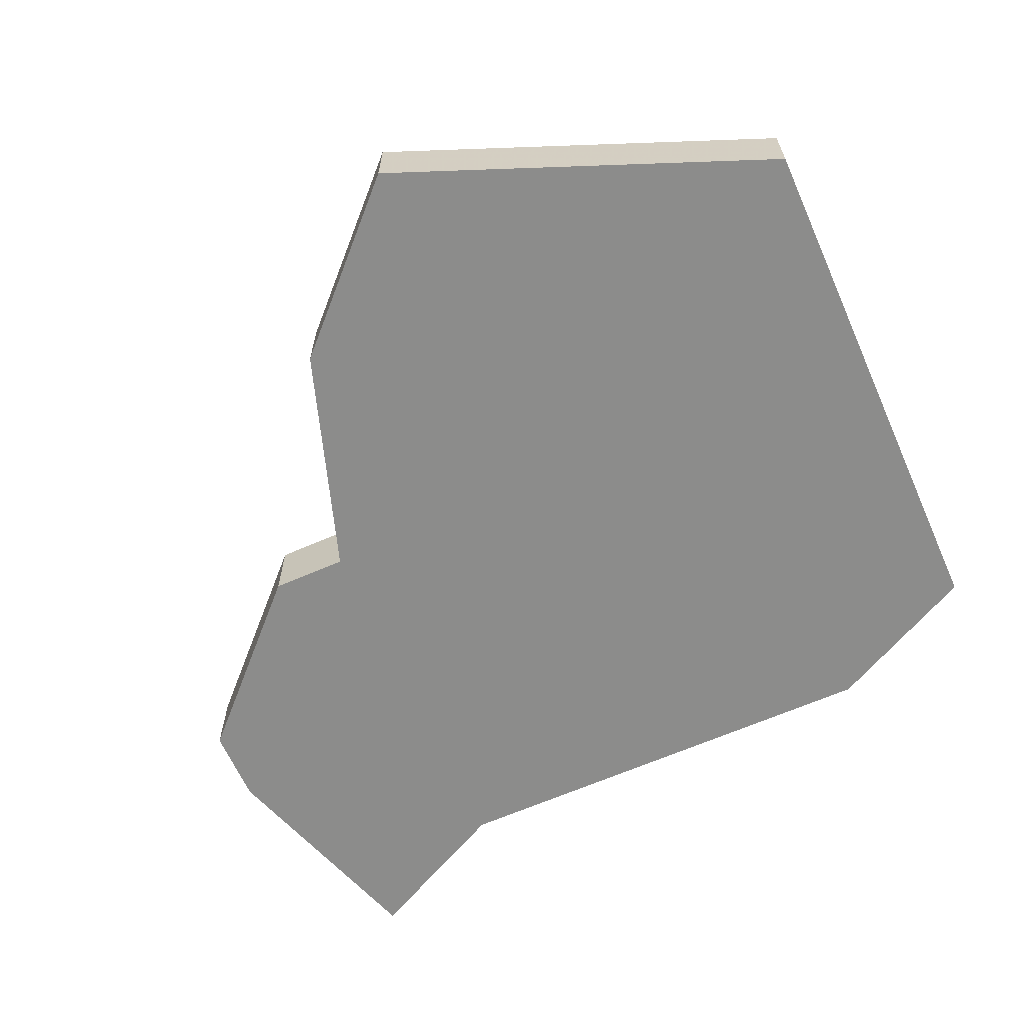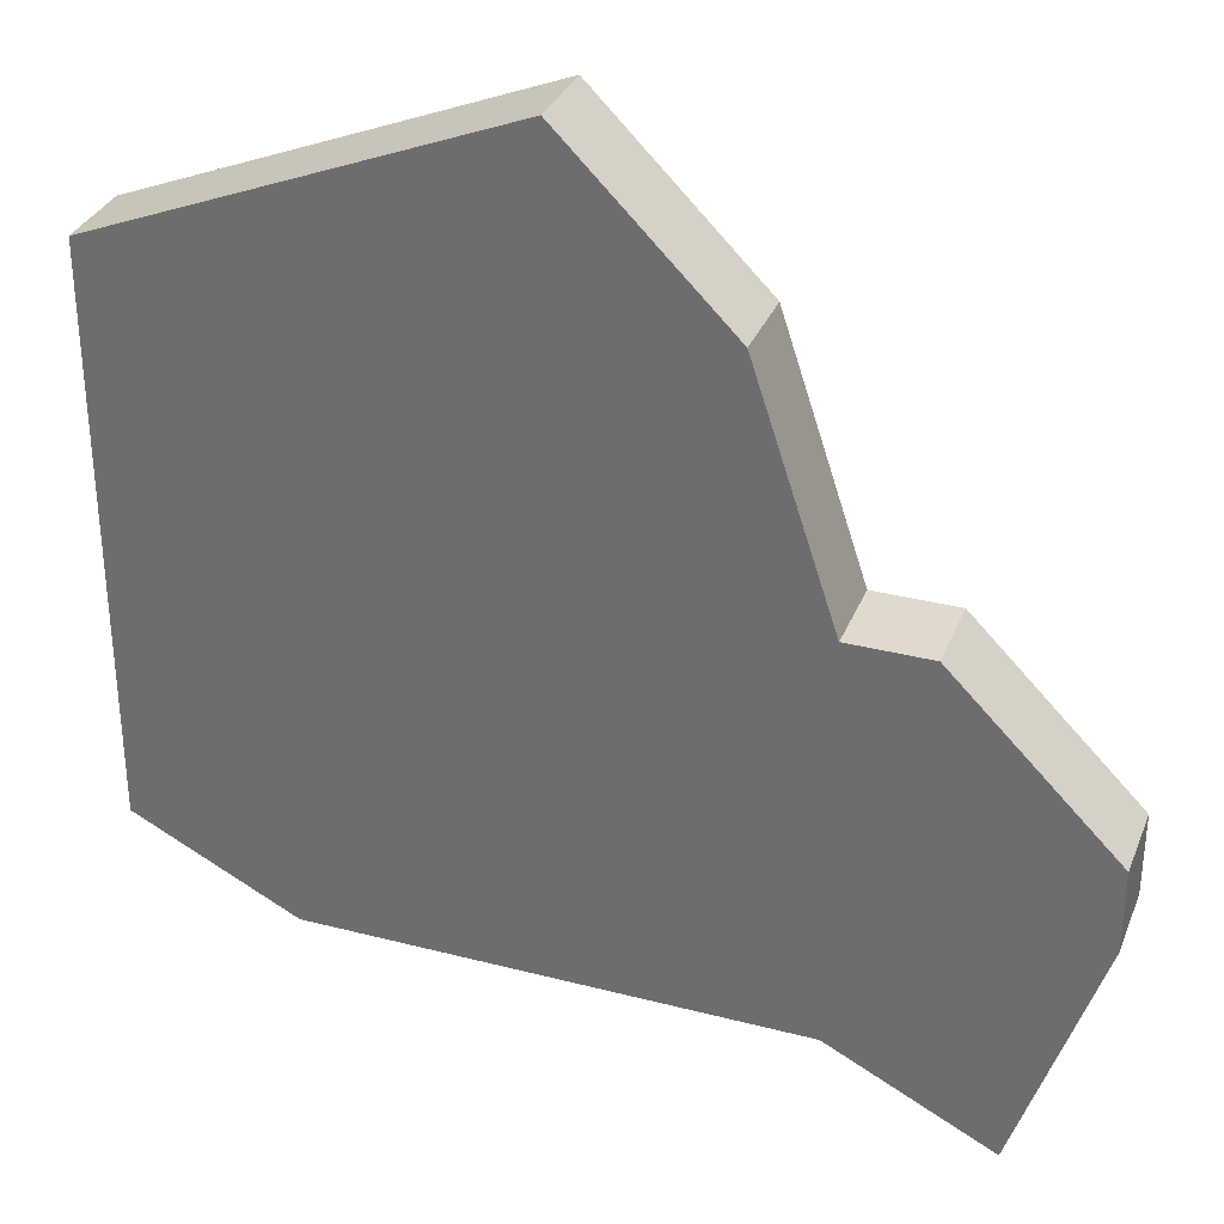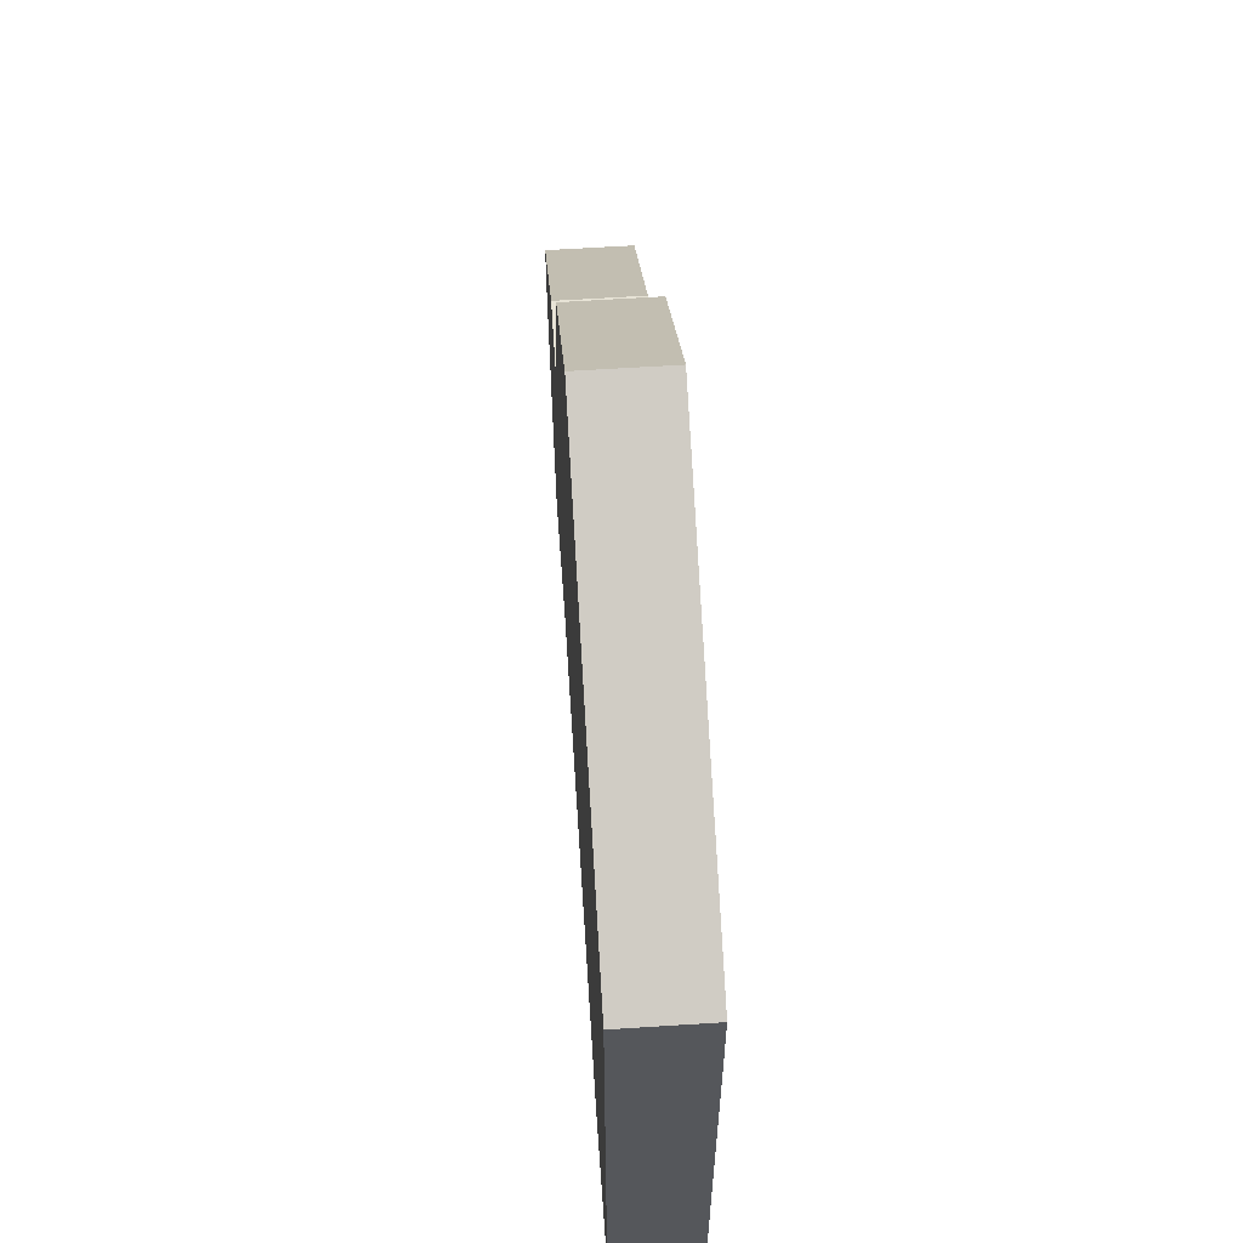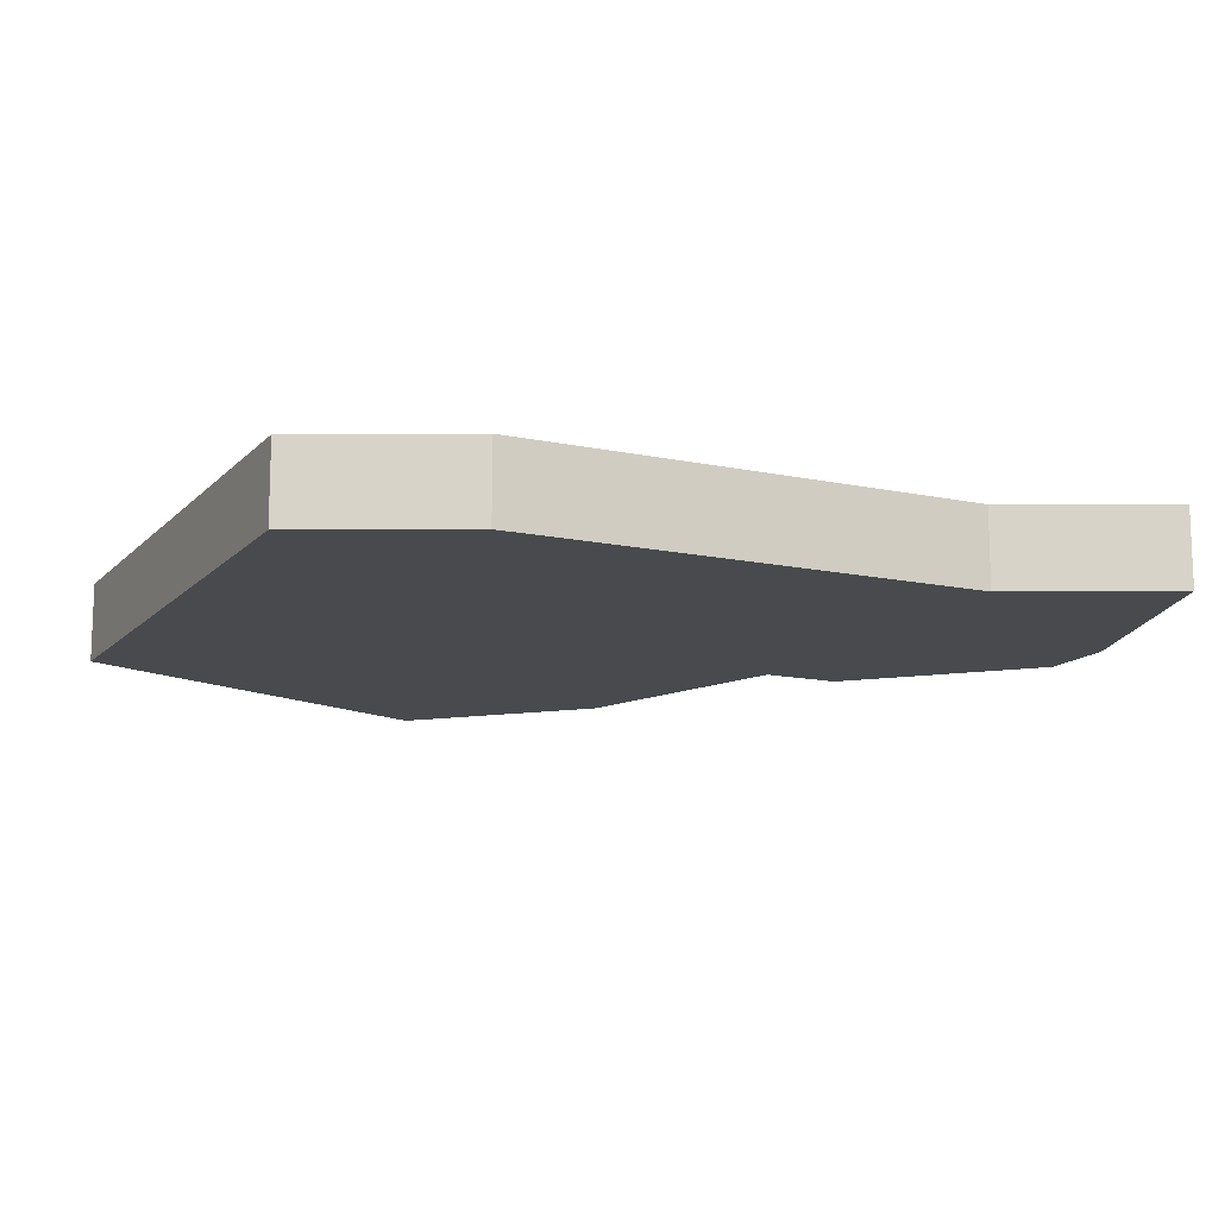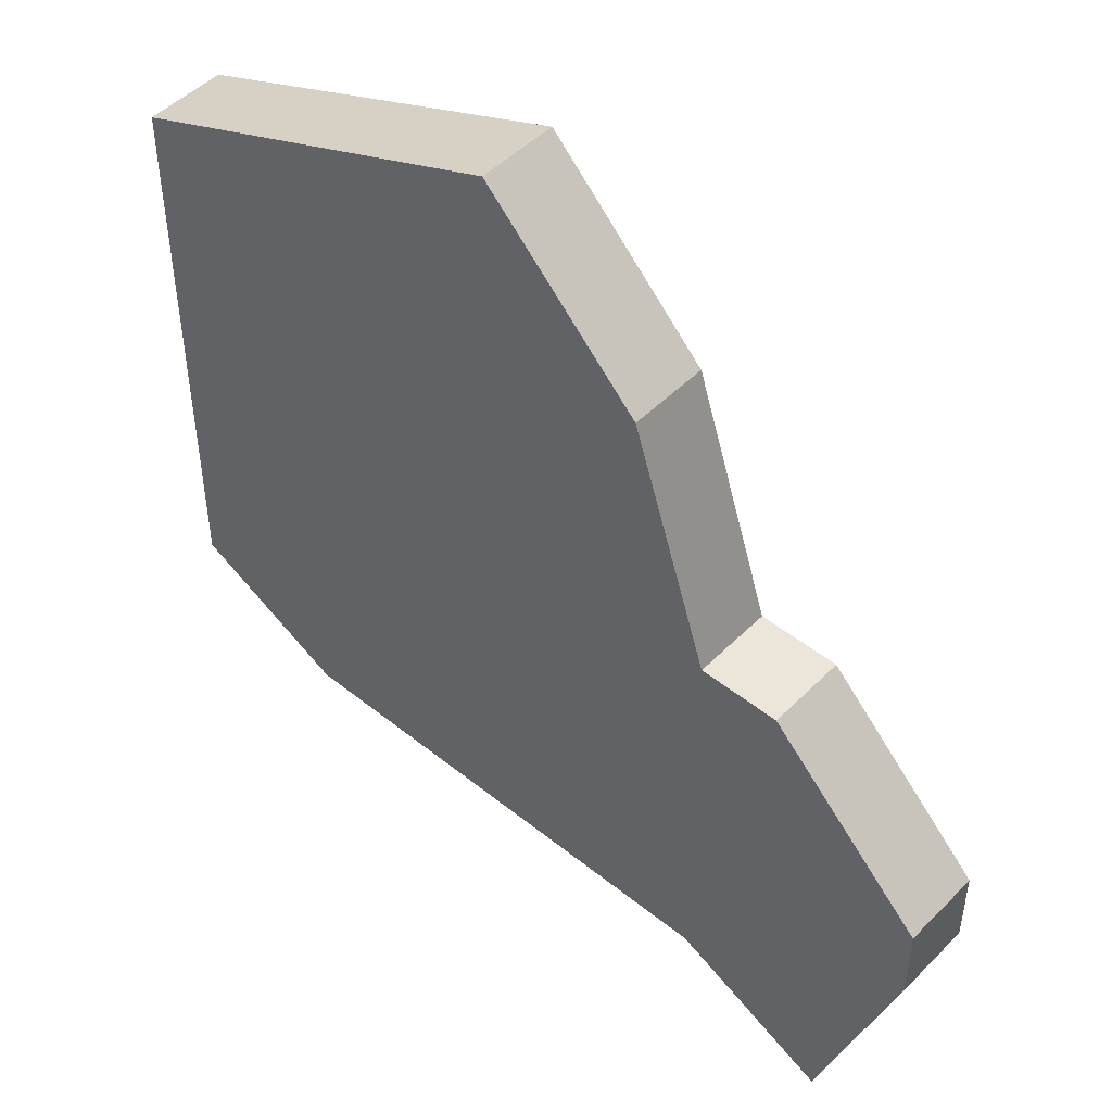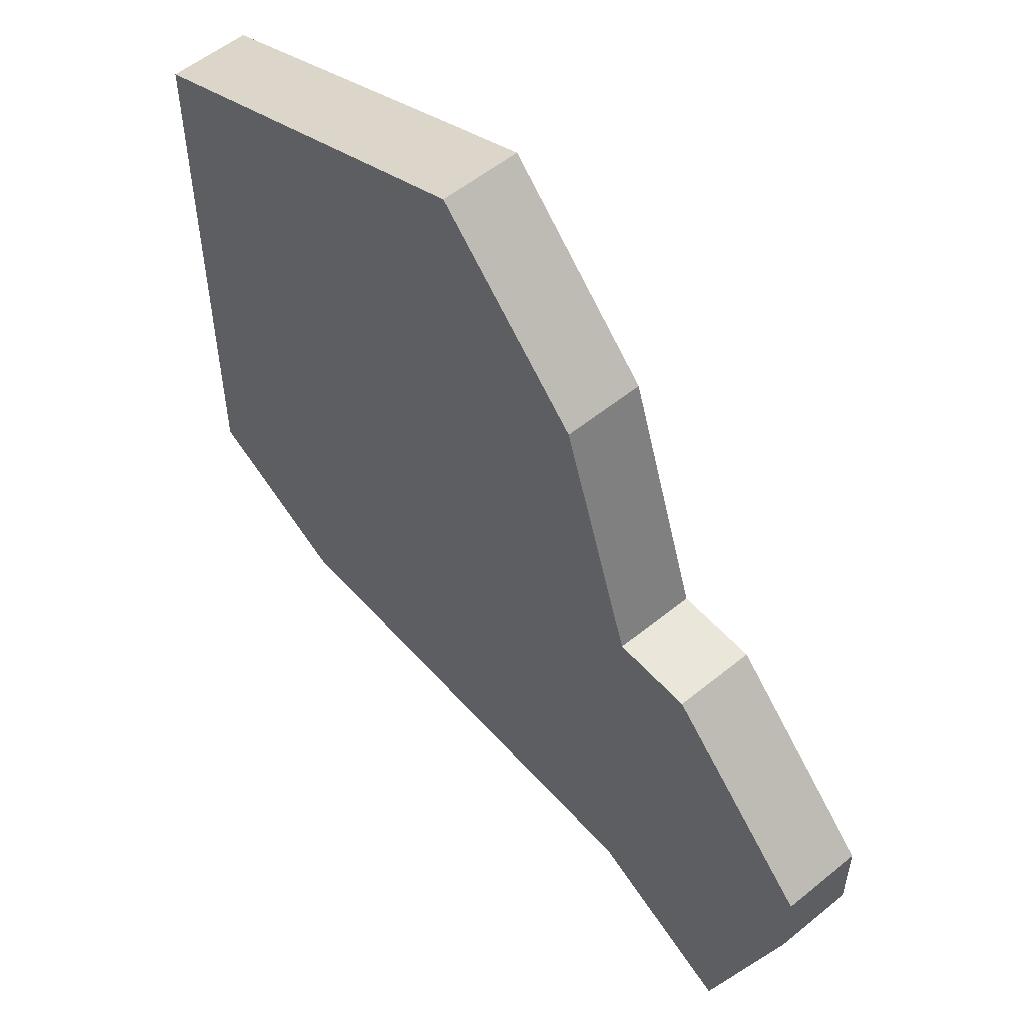
<metadata>
{"format":"obj","ext":"obj","renderer":"f3d","projection":"perspective","resolution":1024,"background":"white","views":[{"elev":-64.1,"azim":-156.1,"up":"+Z"},{"elev":32.6,"azim":19.8,"up":"+Y"},{"elev":62.6,"azim":-93.7,"up":"+Y"},{"elev":-13.3,"azim":-26.0,"up":"+Z"},{"elev":48.3,"azim":42.0,"up":"+Y"},{"elev":54.9,"azim":49.3,"up":"+Y"}]}
</metadata>
<code>
v 3001 -761 0
v 3001 -768 0
v 3003 -769 0
v 3009 -769 0
v 3011 -770 0
v 3012 -767 0
v 3012 -766 0
v 3010 -764 0
v 3009 -764 0
v 3008 -761 0
v 3006 -759 0
v 3001 -761 1
v 3001 -768 1
v 3003 -769 1
v 3009 -769 1
v 3011 -770 1
v 3012 -767 1
v 3012 -766 1
v 3010 -764 1
v 3009 -764 1
v 3008 -761 1
v 3006 -759 1
f 2 1 11
f 4 3 2
f 6 5 4
f 8 7 6
f 11 10 9
f 4 2 11
f 8 6 4
f 4 11 9
f 9 8 4
f 22 12 13
f 13 14 15
f 15 16 17
f 17 18 19
f 20 21 22
f 22 13 15
f 15 17 19
f 20 22 15
f 15 19 20
f 13 12 2
f 2 12 1
f 14 13 3
f 3 13 2
f 15 14 4
f 4 14 3
f 16 15 5
f 5 15 4
f 17 16 6
f 6 16 5
f 18 17 7
f 7 17 6
f 19 18 8
f 8 18 7
f 20 19 9
f 9 19 8
f 21 20 10
f 10 20 9
f 12 22 1
f 1 22 11
f 22 21 11
f 11 21 10

</code>
